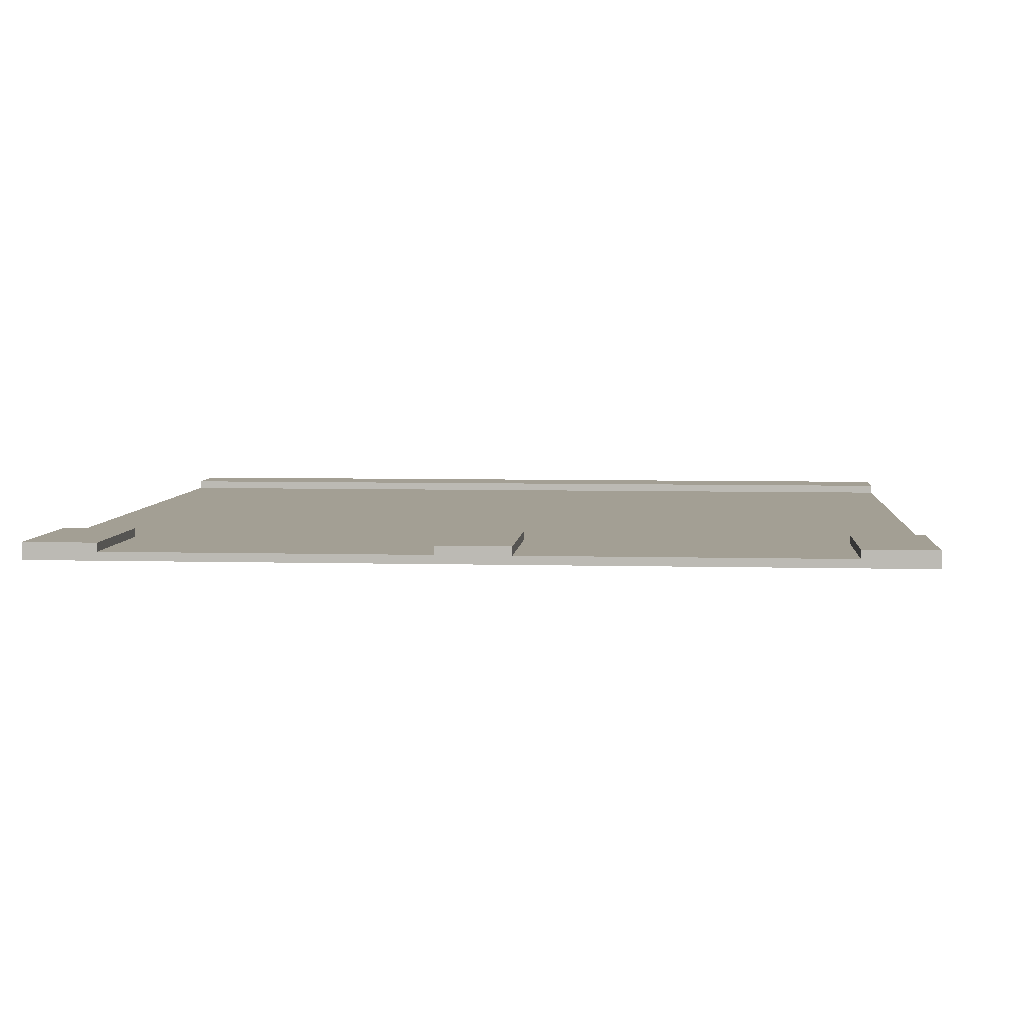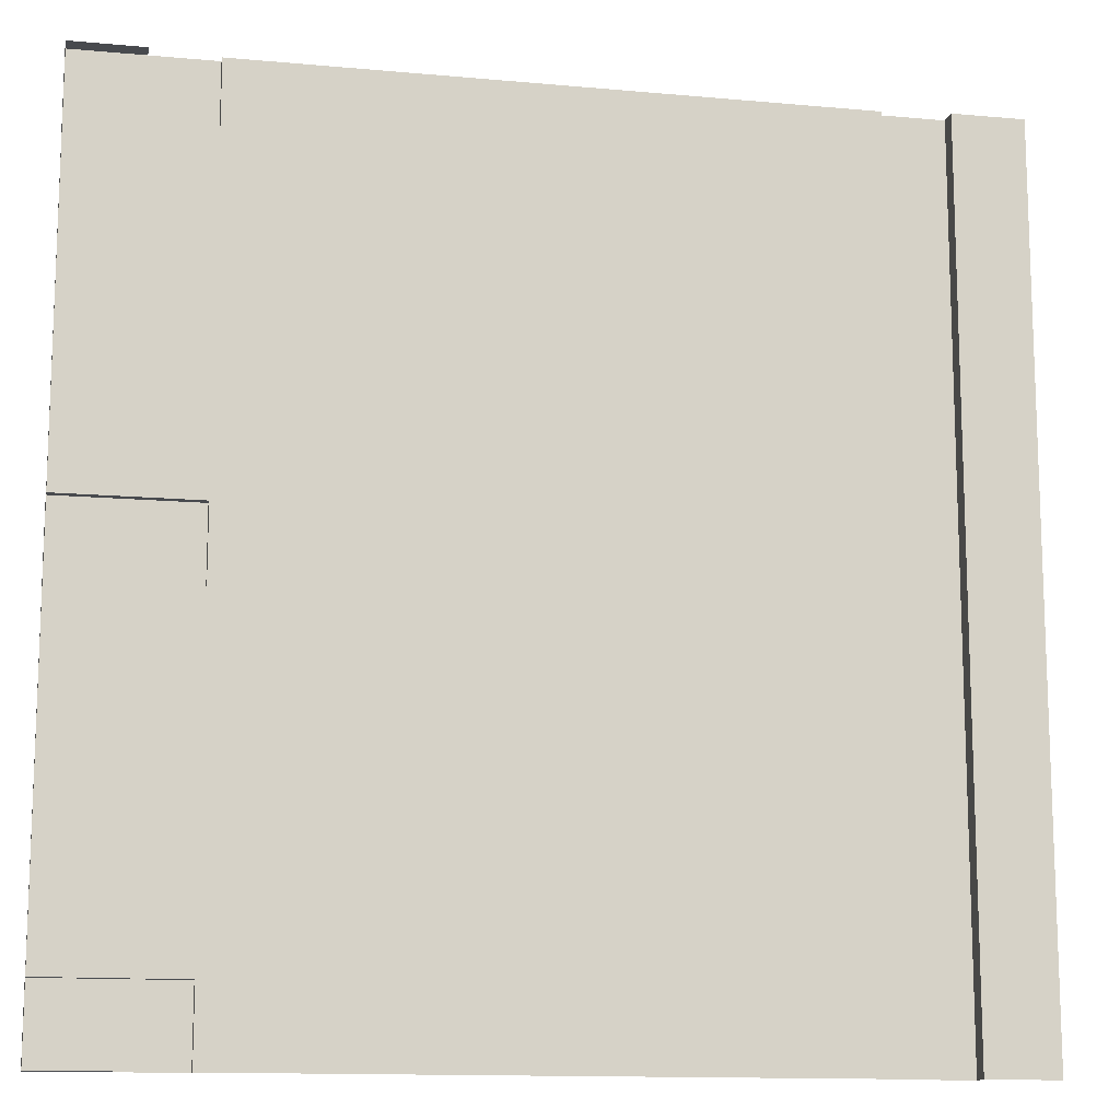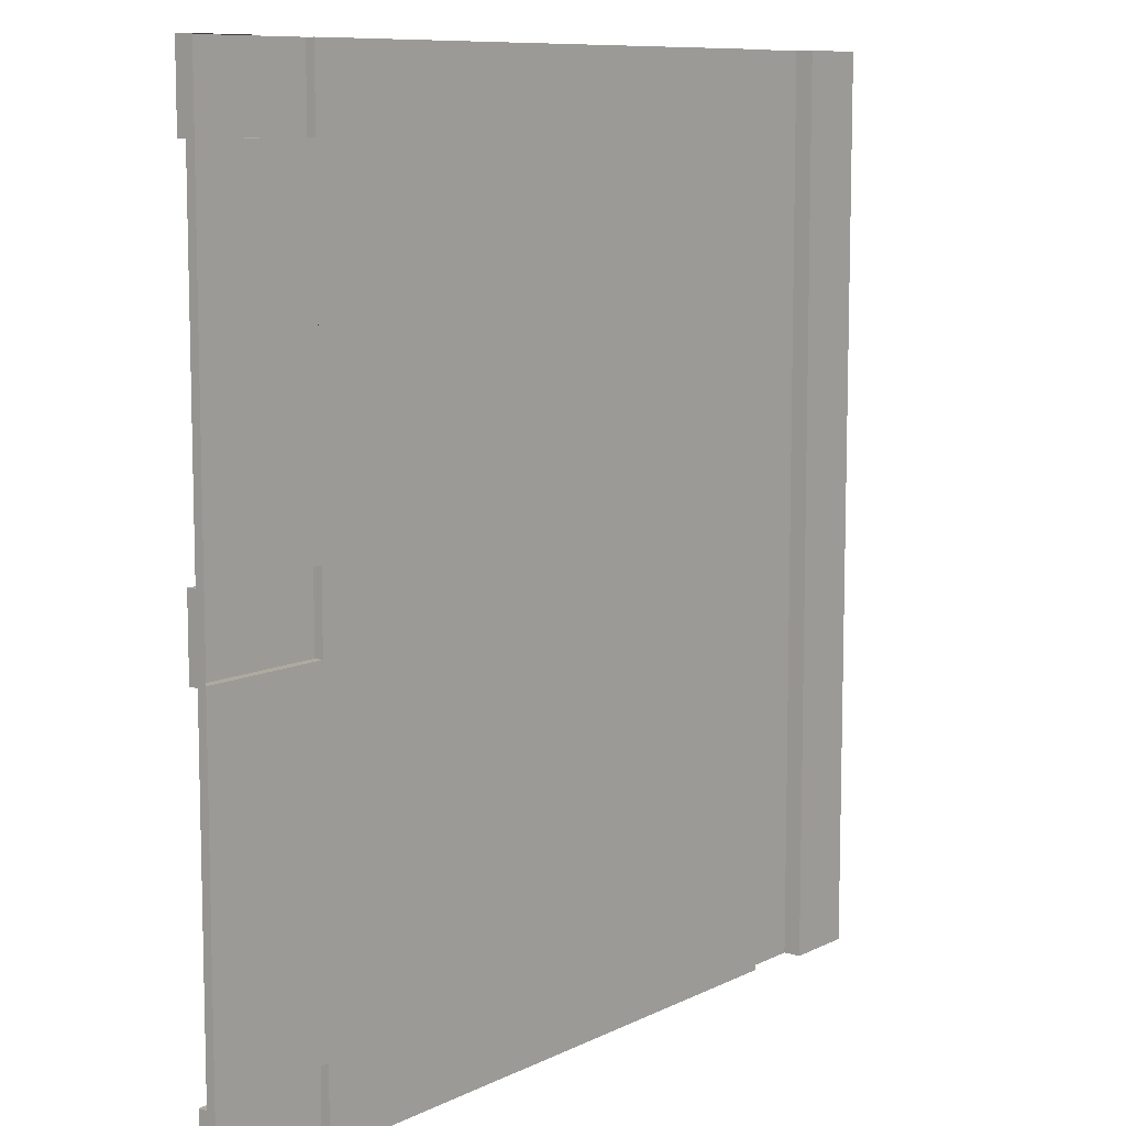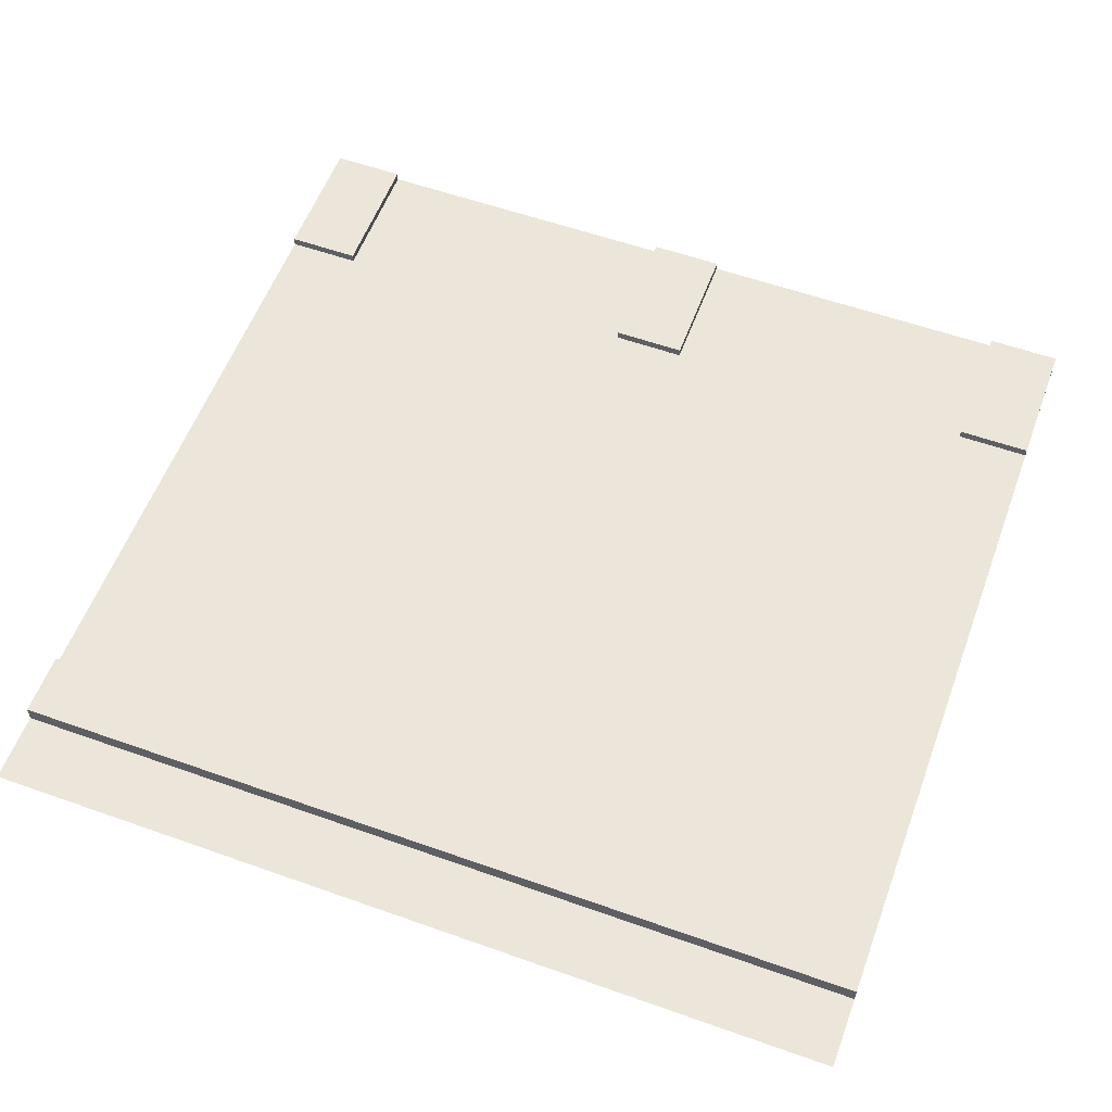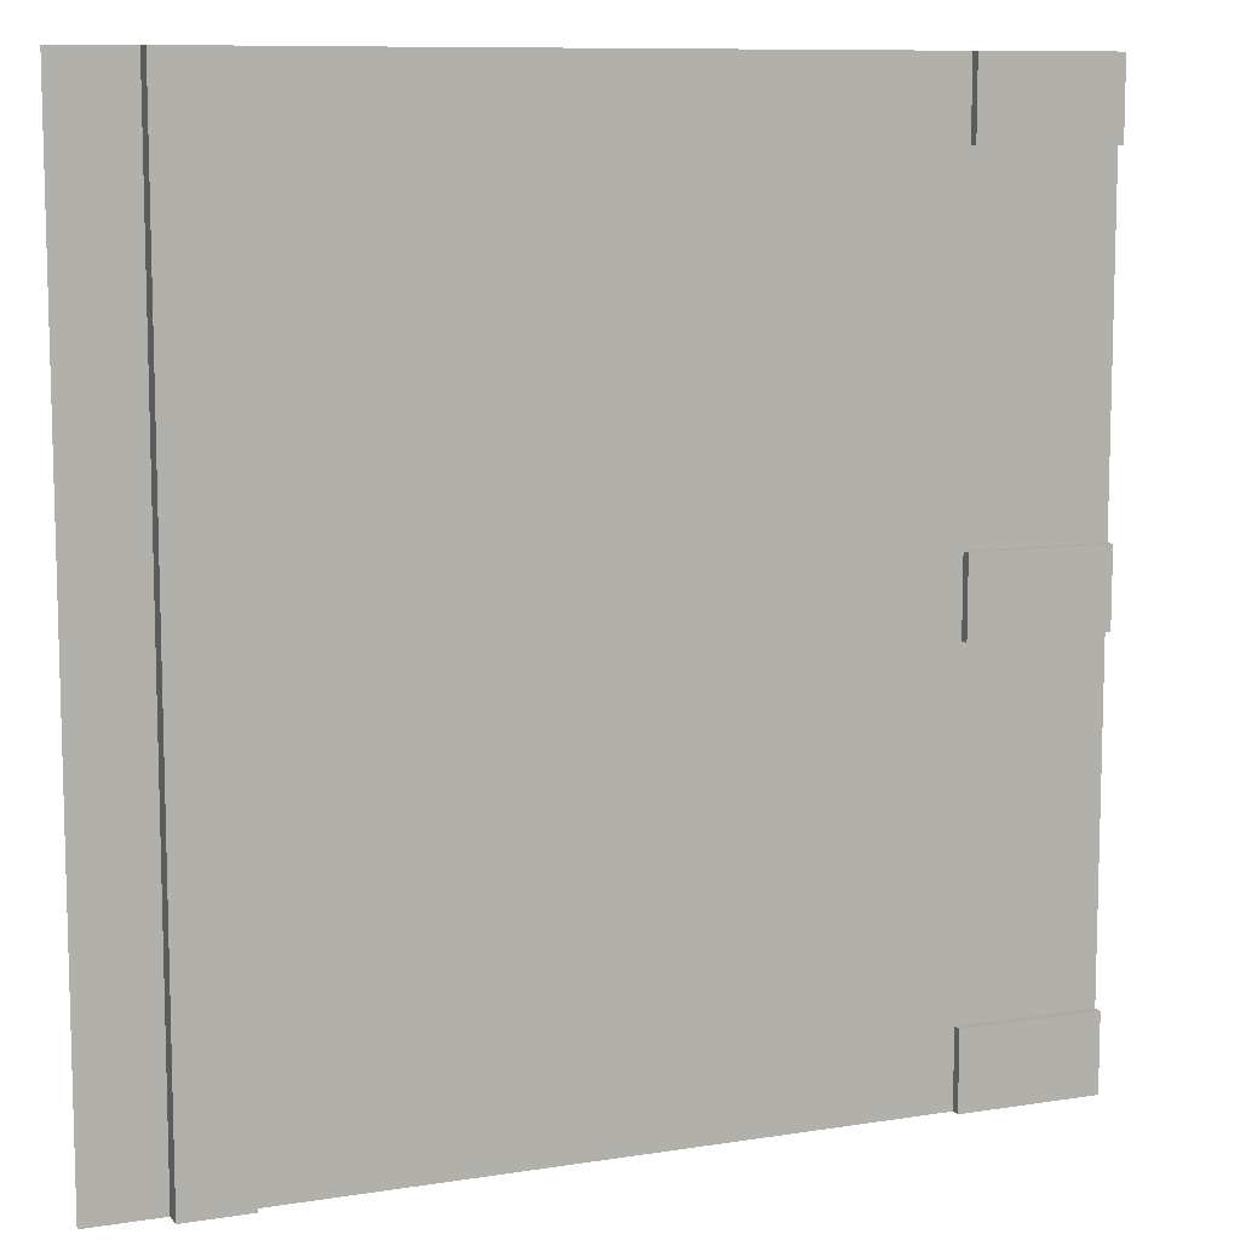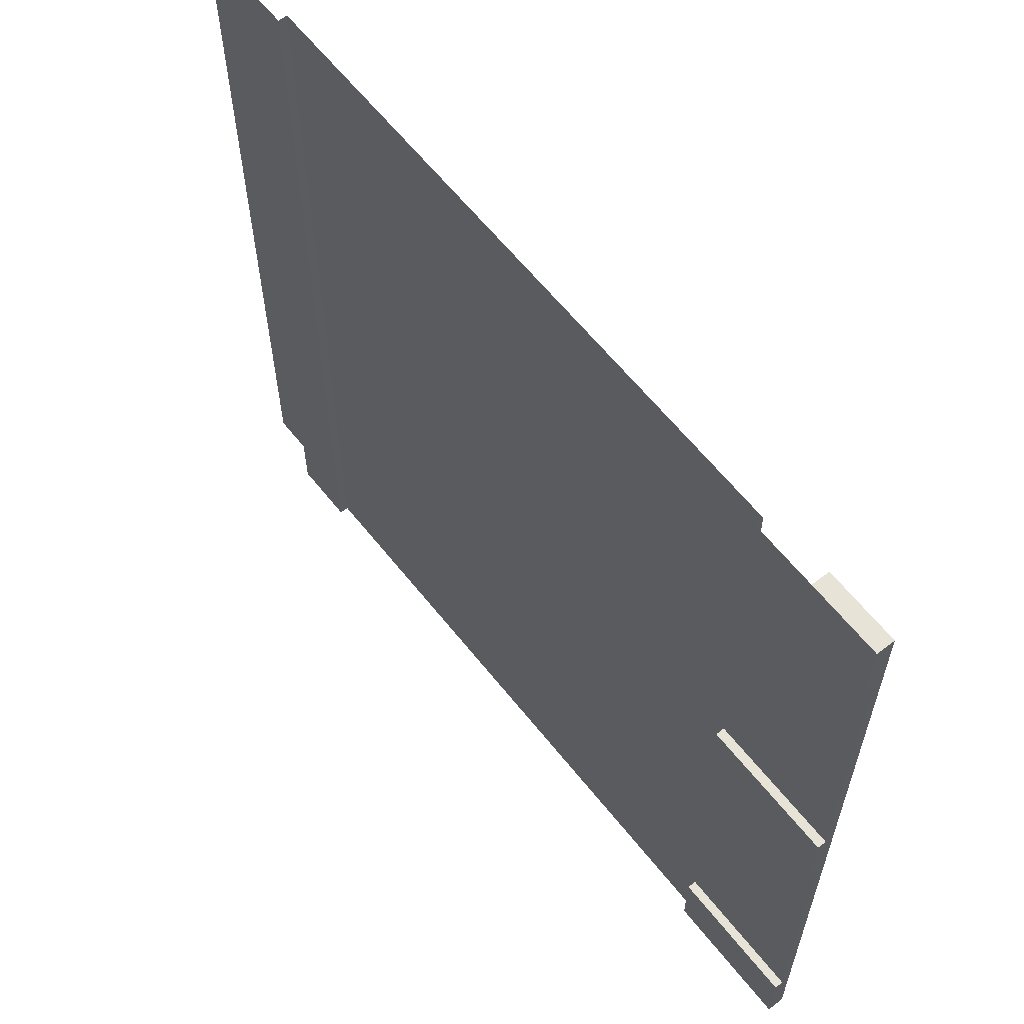
<metadata>
{"format":"obj","ext":"obj","renderer":"f3d","projection":"perspective","resolution":1024,"background":"white","views":[{"elev":5.4,"azim":-85.2,"up":"+Y"},{"elev":-13.1,"azim":-11.8,"up":"+Z"},{"elev":9.3,"azim":-52.0,"up":"+Z"},{"elev":57.1,"azim":110.3,"up":"+Y"},{"elev":9.6,"azim":157.6,"up":"+Z"},{"elev":62.1,"azim":-128.4,"up":"+Z"}]}
</metadata>
<code>
g roadPitGarage
v -0.8165 0.2 1.368e-07
v -0.8165 0.2 10
v -1.549 0.2 1.259e-07
v -1.549 0.2 10
v -1.549 0.1 1.259e-07
v -1.549 0.1 10
v -0.8165 0 1.368e-07
v -0.8165 0 10
v -8.451 0.2 9.152
v -8.451 0.1 9.152
v -8.451 0.2 10
v -8.451 0.1 10
v -10 0.2 9.152
v -9.183 0.2 10
v -10 0.2 10
v -8.451 0.2 2.308e-08
v -8.451 0.1 2.308e-08
v -8.451 0.2 0.8484
v -8.451 0.1 0.8484
v -10 0.1 0.8484
v -10 0.2 0.8484
v -10 0 0
v -9.183 0 1.217e-08
v -10 0.2 0
v -9.183 0.2 1.217e-08
v -8.451 0.2 4.576
v -8.451 0.2 5.424
v -10 0.2 4.576
v -10 0.2 5.424
v -10 0.1 9.152
v -9.183 0 10
v -10 0 10
v -8.451 0.1 4.576
v -8.451 0.1 5.424
v -10 0.1 5.424
v -10 0.1 4.576
v 0 0 1.49e-07
v -1.49e-07 0 10
v -10 1.368e-15 0.8484
v -10 1.368e-15 4.576
v -10 9.87e-16 5.424
v -10 9.87e-16 9.152
f 2 1 3
f 3 4 2
f 3 5 6
f 6 4 3
f 7 1 2
f 2 8 7
f 10 9 11
f 11 12 10
f 11 9 13
f 13 14 11
f 13 15 14
f 17 16 18
f 18 19 17
f 20 19 18
f 18 21 20
f 23 22 24
f 24 25 23
f 27 26 28
f 28 29 27
f 18 16 25
f 25 21 18
f 25 24 21
f 10 30 13
f 13 9 10
f 32 31 14
f 14 15 32
f 33 26 27
f 27 34 33
f 35 34 27
f 27 29 35
f 26 33 36
f 36 28 26
f 33 19 20
f 20 36 33
f 19 33 12
f 19 12 6
f 17 19 6
f 6 5 17
f 33 34 12
f 34 10 12
f 10 34 35
f 35 30 10
f 38 37 7
f 7 8 38
f 24 22 39
f 39 21 24
f 39 20 21
f 20 39 40
f 40 36 20
f 36 40 41
f 41 28 36
f 41 29 28
f 41 35 29
f 35 41 42
f 42 30 35
f 30 42 32
f 32 13 30
f 32 15 13

</code>
